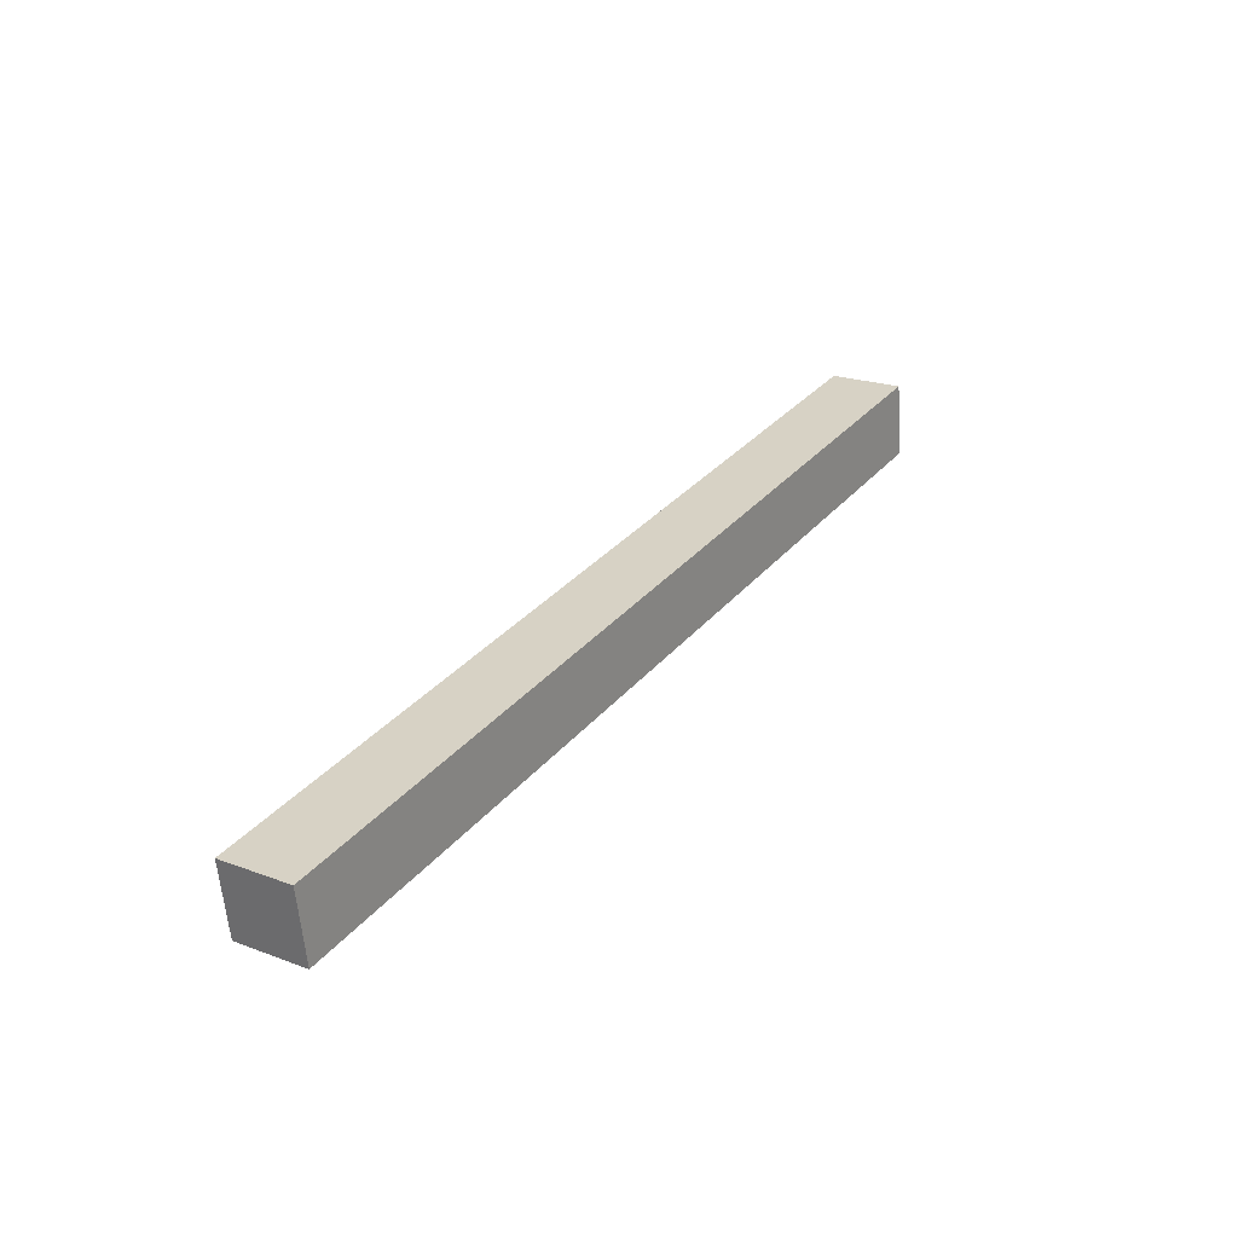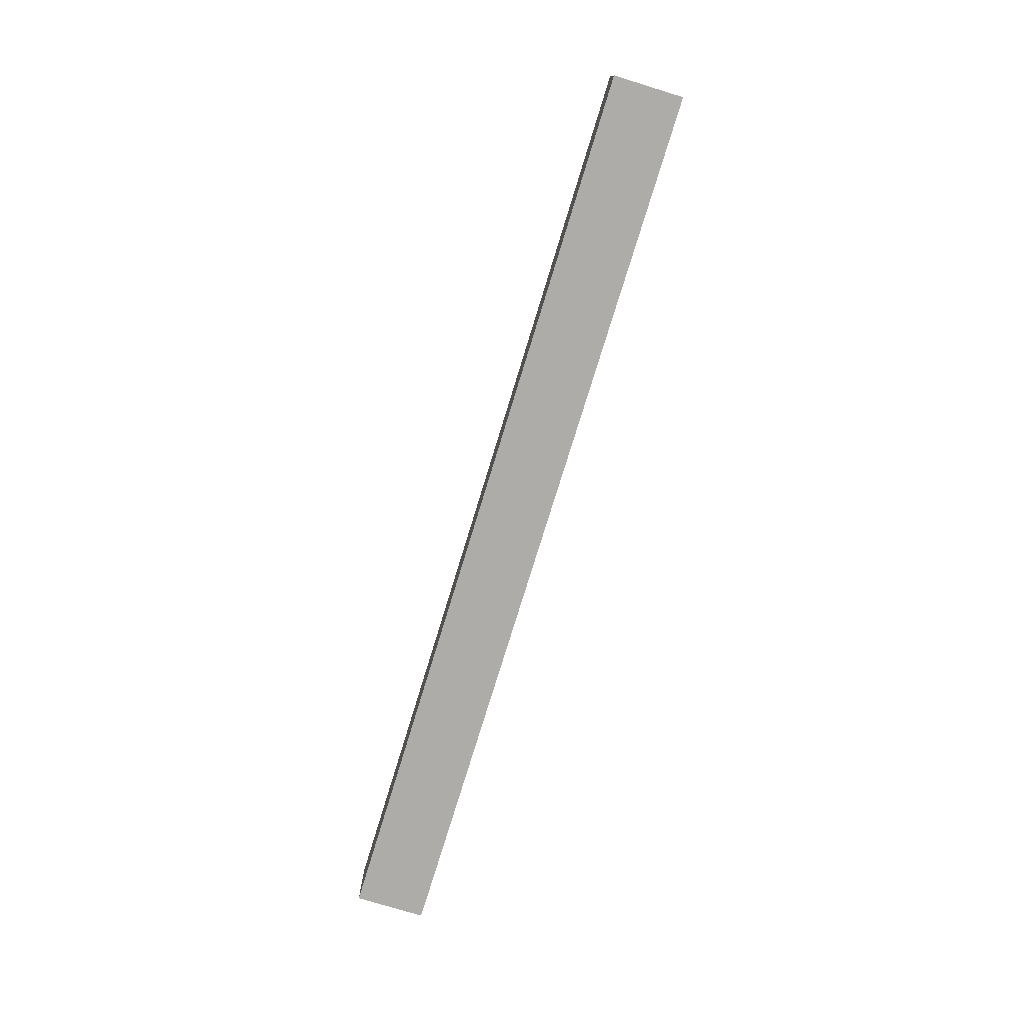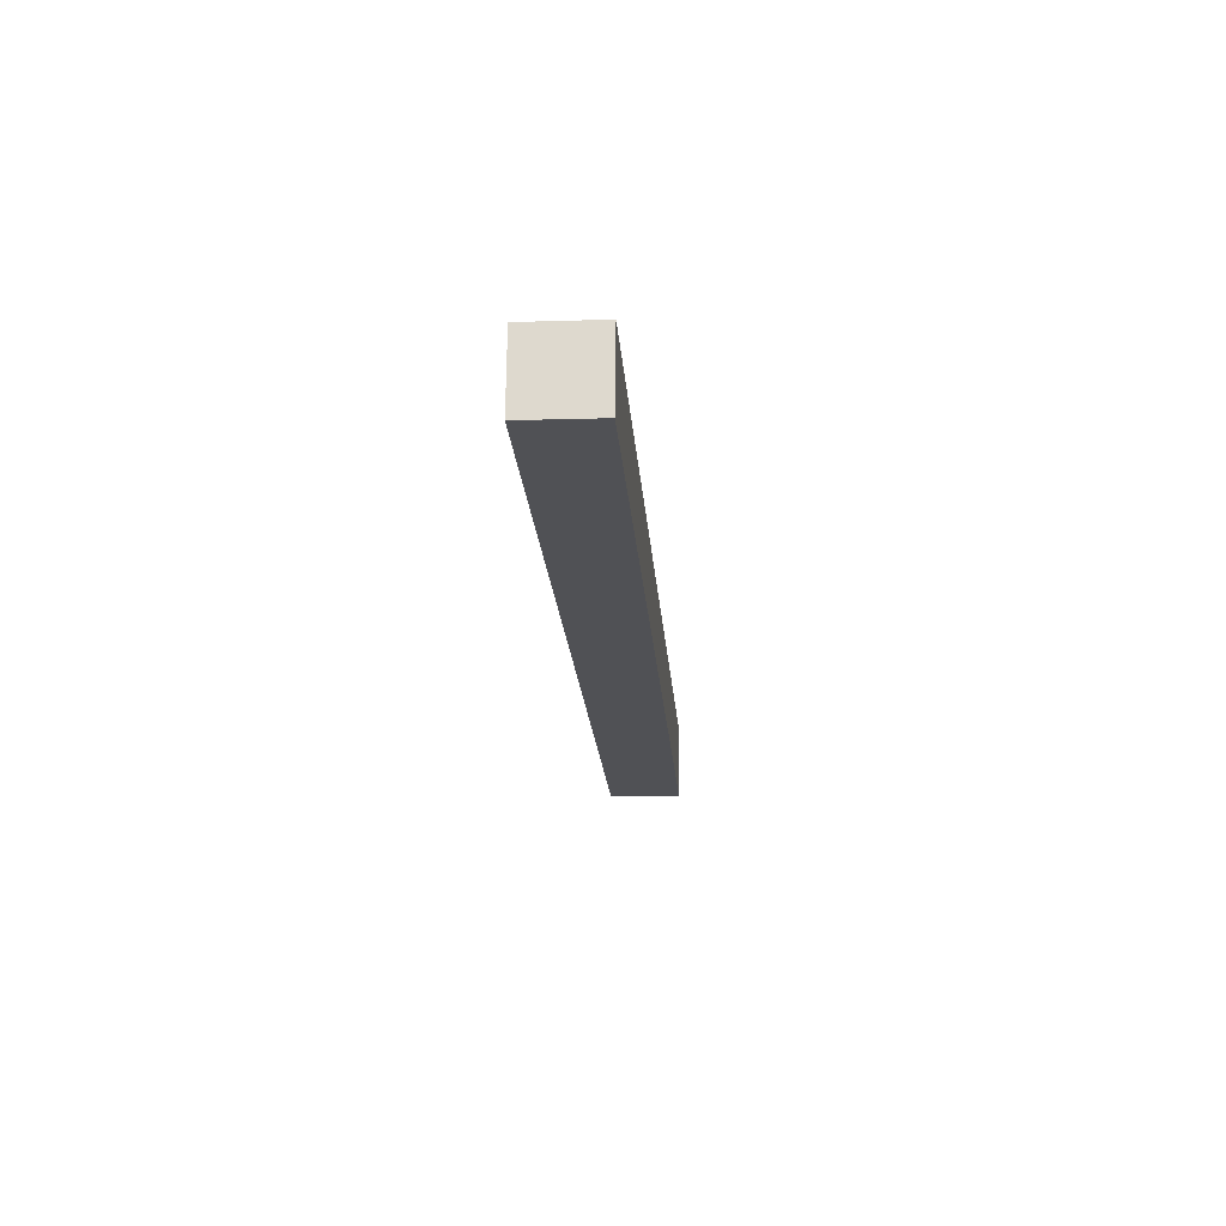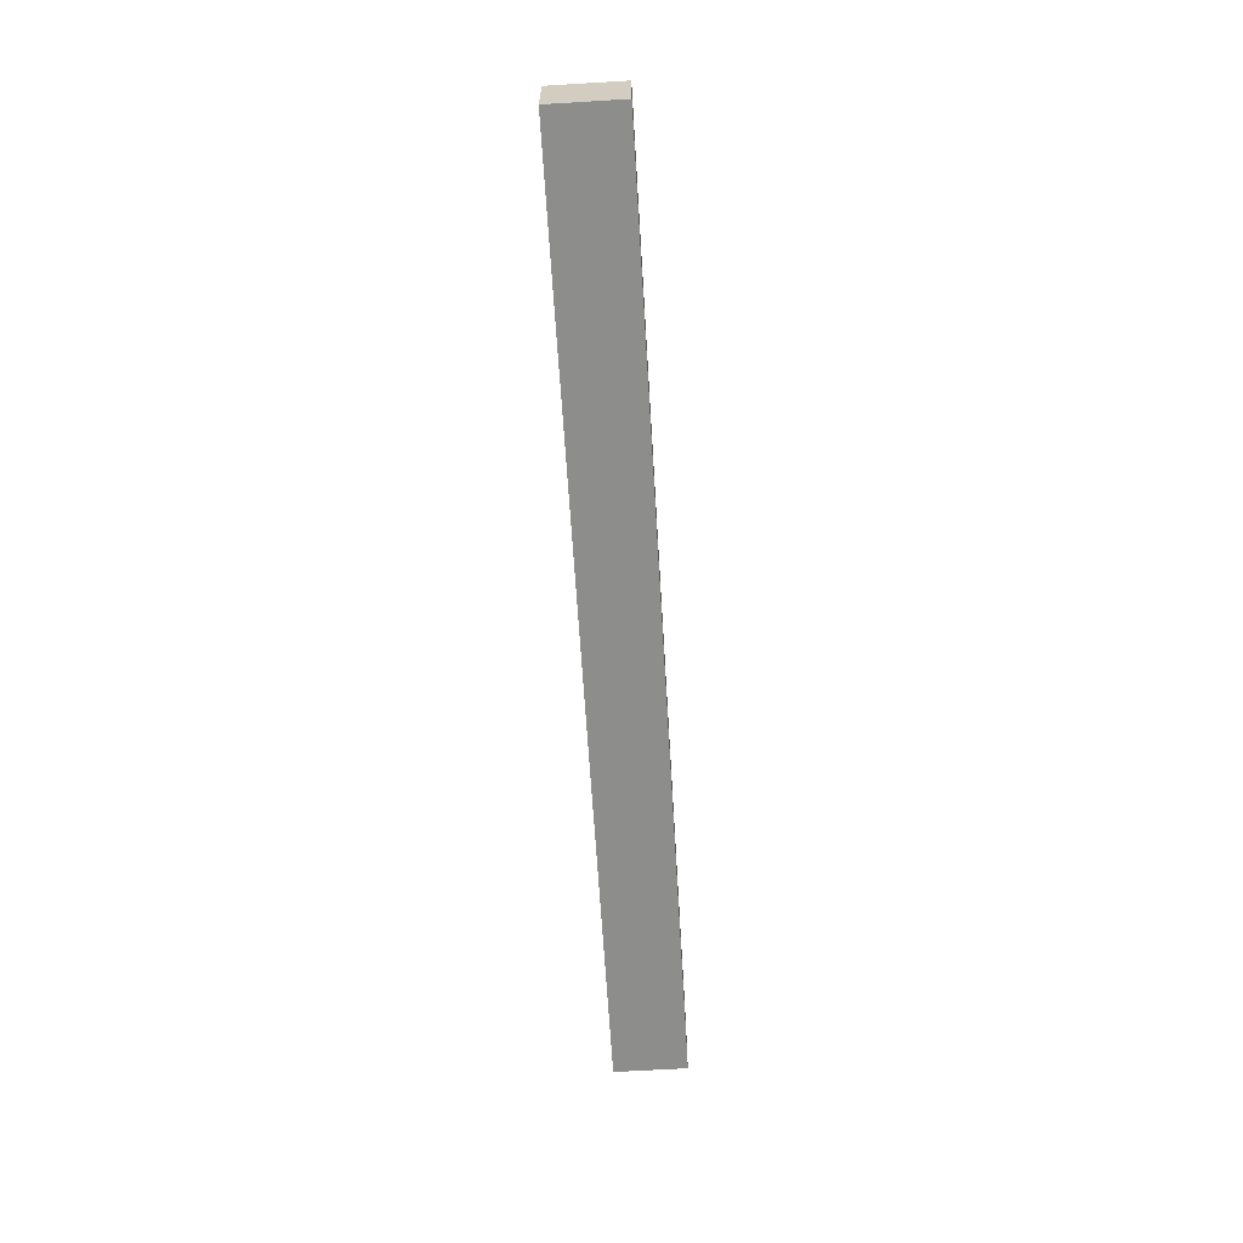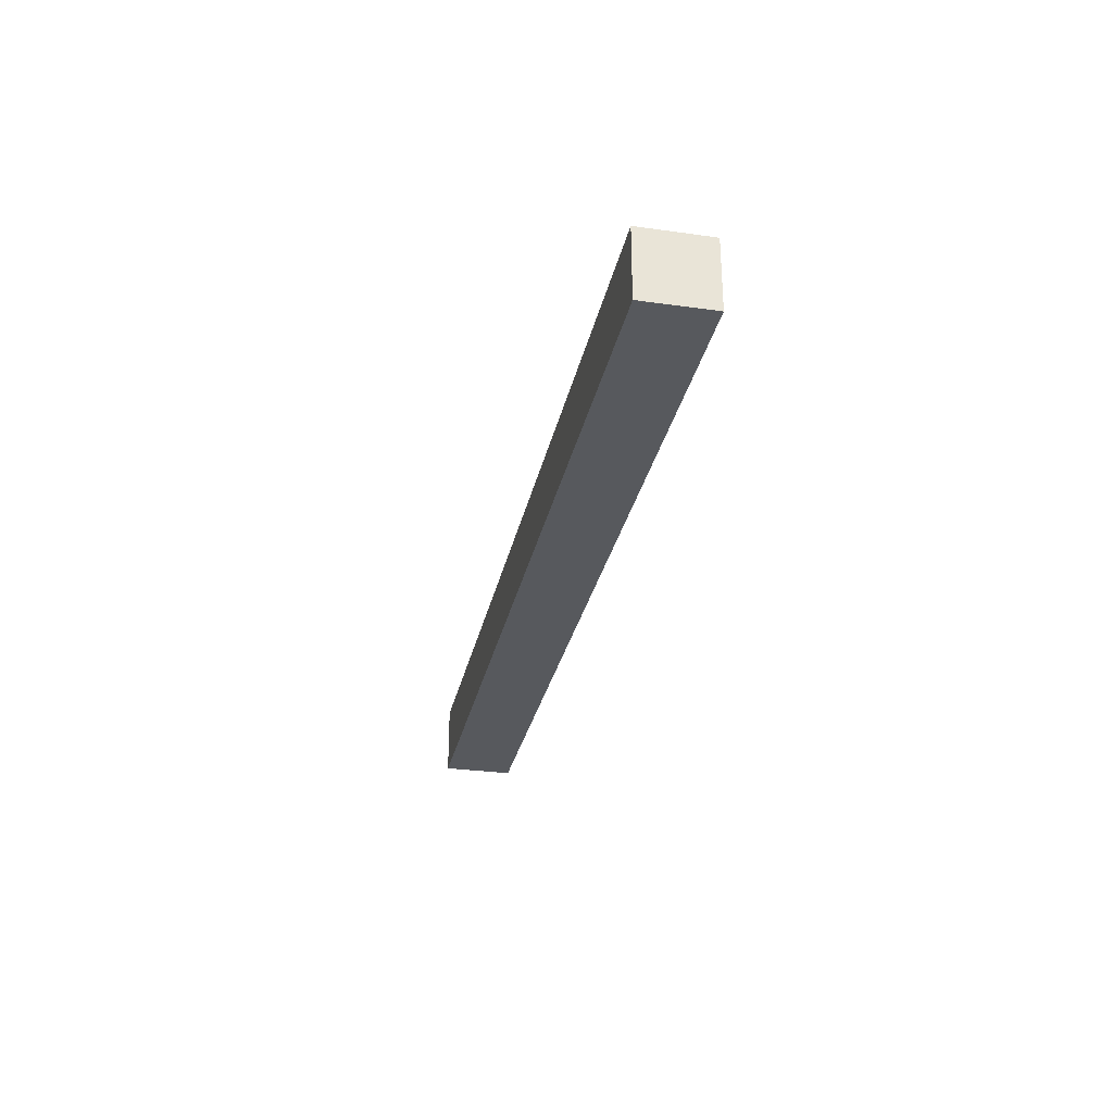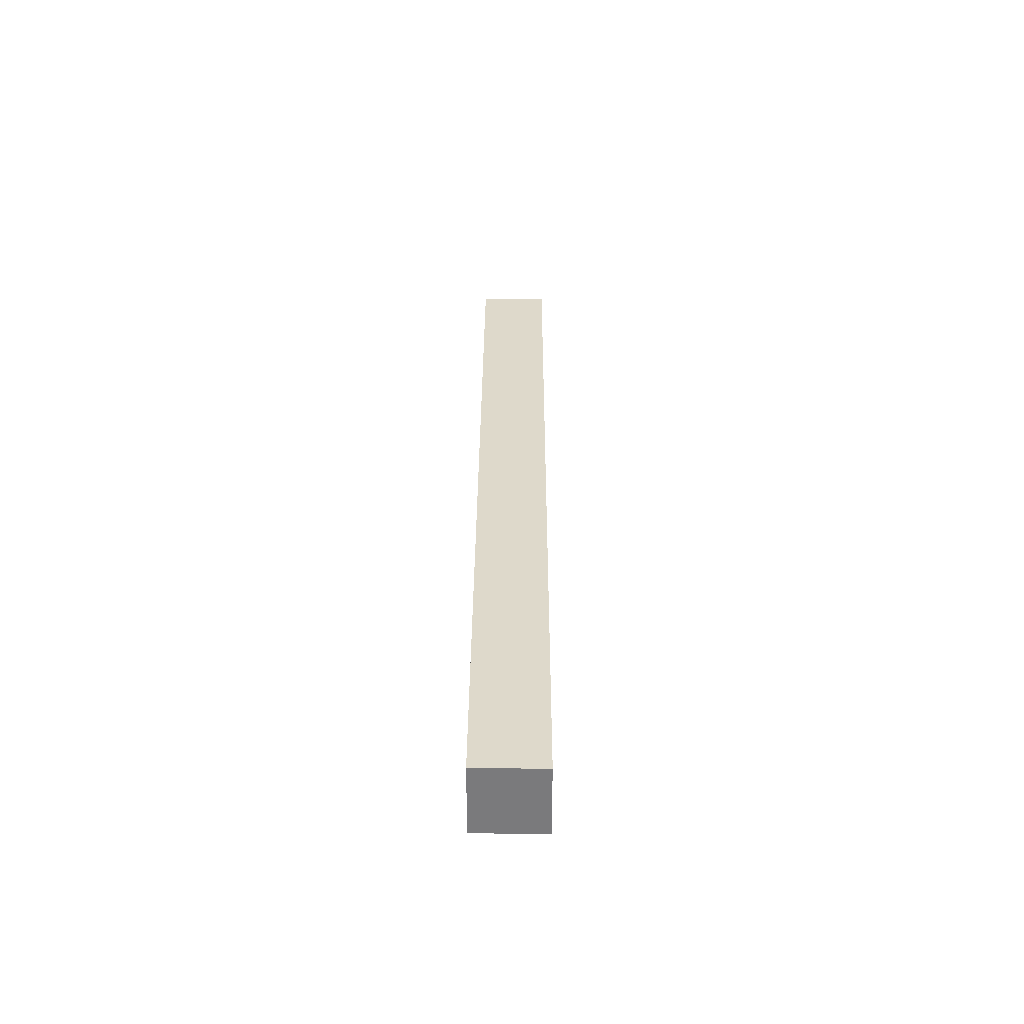
<metadata>
{"format":"obj","ext":"obj","renderer":"f3d","projection":"perspective","resolution":1024,"background":"white","views":[{"elev":21.8,"azim":123.0,"up":"+Y"},{"elev":-76.6,"azim":64.5,"up":"+Z"},{"elev":-11.8,"azim":-85.7,"up":"+Y"},{"elev":-64.4,"azim":-95.0,"up":"+Z"},{"elev":-29.5,"azim":-110.1,"up":"+Z"},{"elev":31.8,"azim":81.8,"up":"+Z"}]}
</metadata>
<code>
v -405.2 310.8 217.5
v 865.4 121.6 217.5
v -390.5 409.7 217.5
v 880.1 220.5 217.5
v -390.5 409.7 117.5
v 880.1 220.5 117.5
v -405.2 310.8 117.5
v 865.4 121.6 117.5
v -390.5 409.7 217.5
v 880.1 220.5 217.5
v -390.5 409.7 117.5
v 880.1 220.5 117.5
v 880.1 220.5 217.5
v 865.4 121.6 217.5
v 880.1 220.5 117.5
v 865.4 121.6 117.5
v 865.4 121.6 217.5
v -405.2 310.8 217.5
v 865.4 121.6 117.5
v -405.2 310.8 117.5
v -405.2 310.8 217.5
v -390.5 409.7 217.5
v -405.2 310.8 117.5
v -390.5 409.7 117.5
f 1 2 4 3
f 5 6 8 7
f 9 10 12 11
f 13 14 16 15
f 17 18 20 19
f 21 22 24 23

</code>
